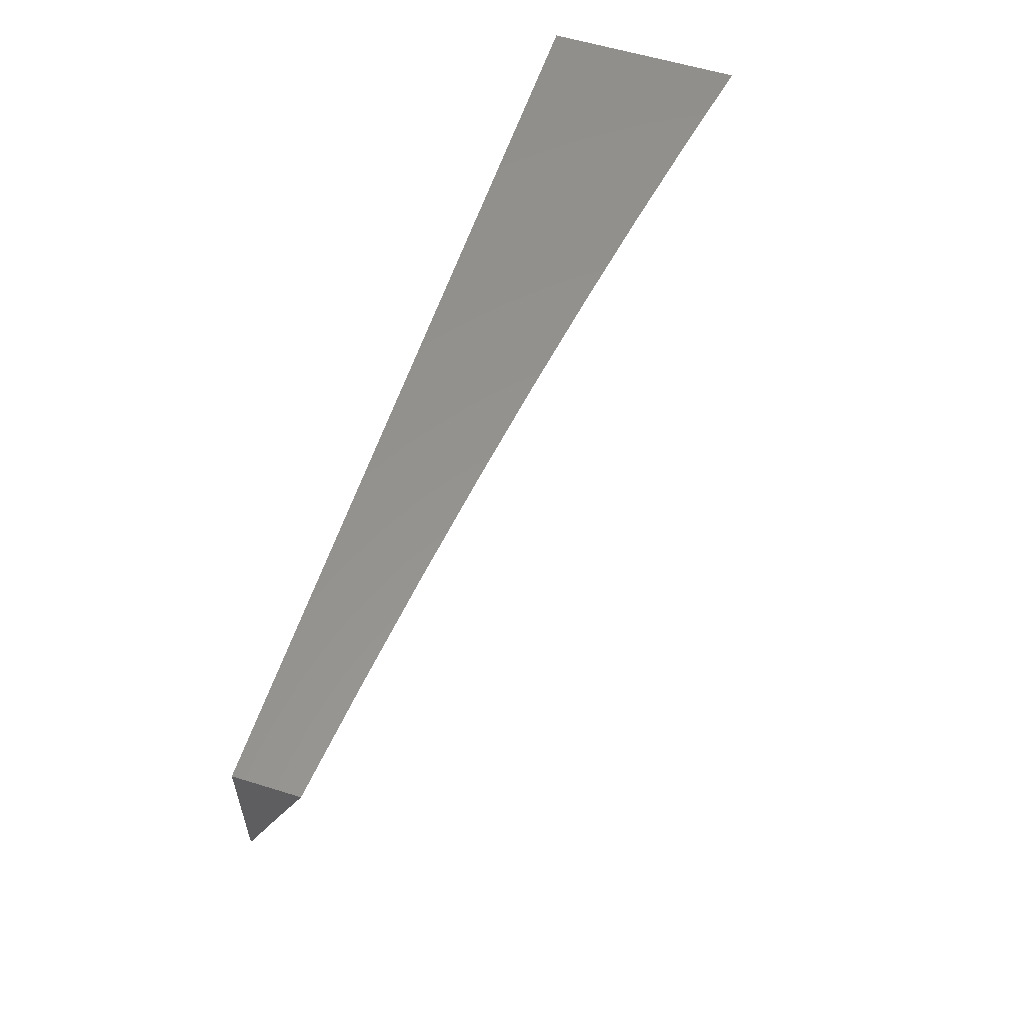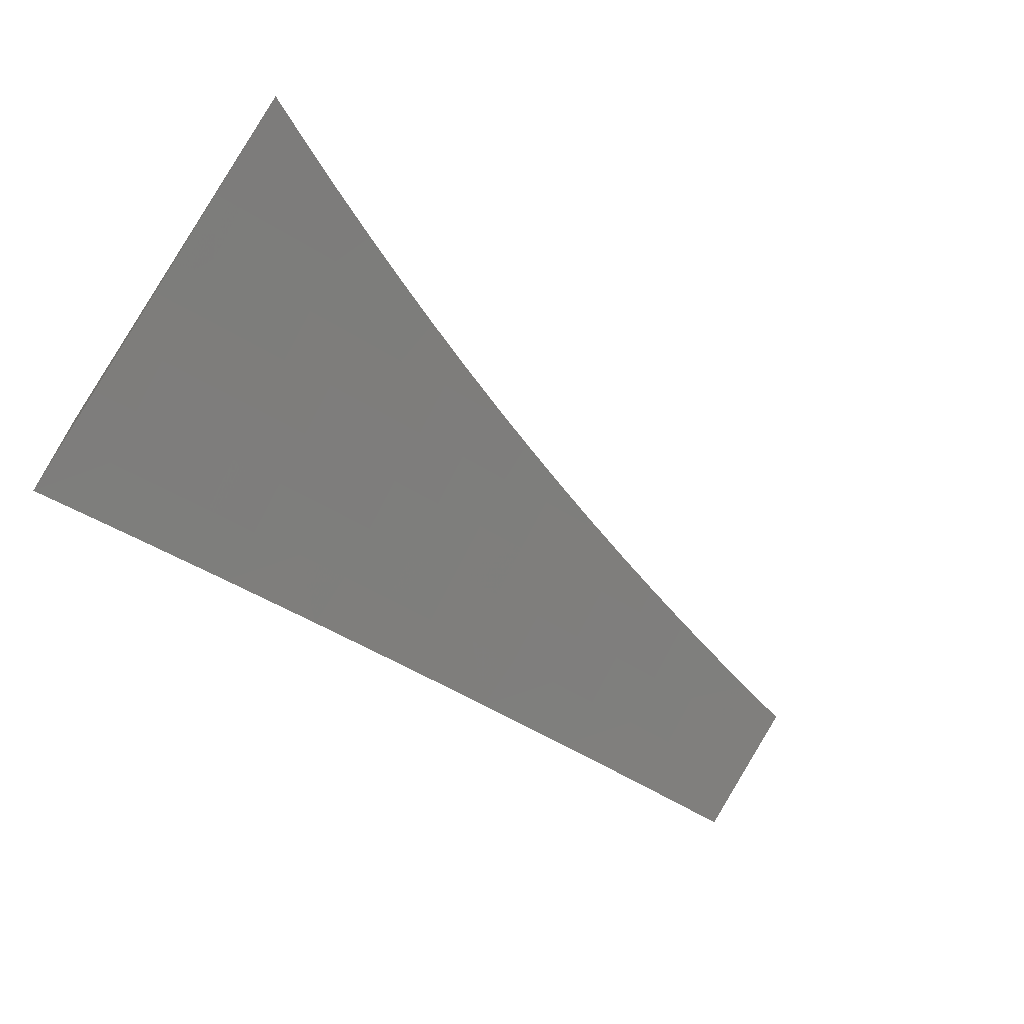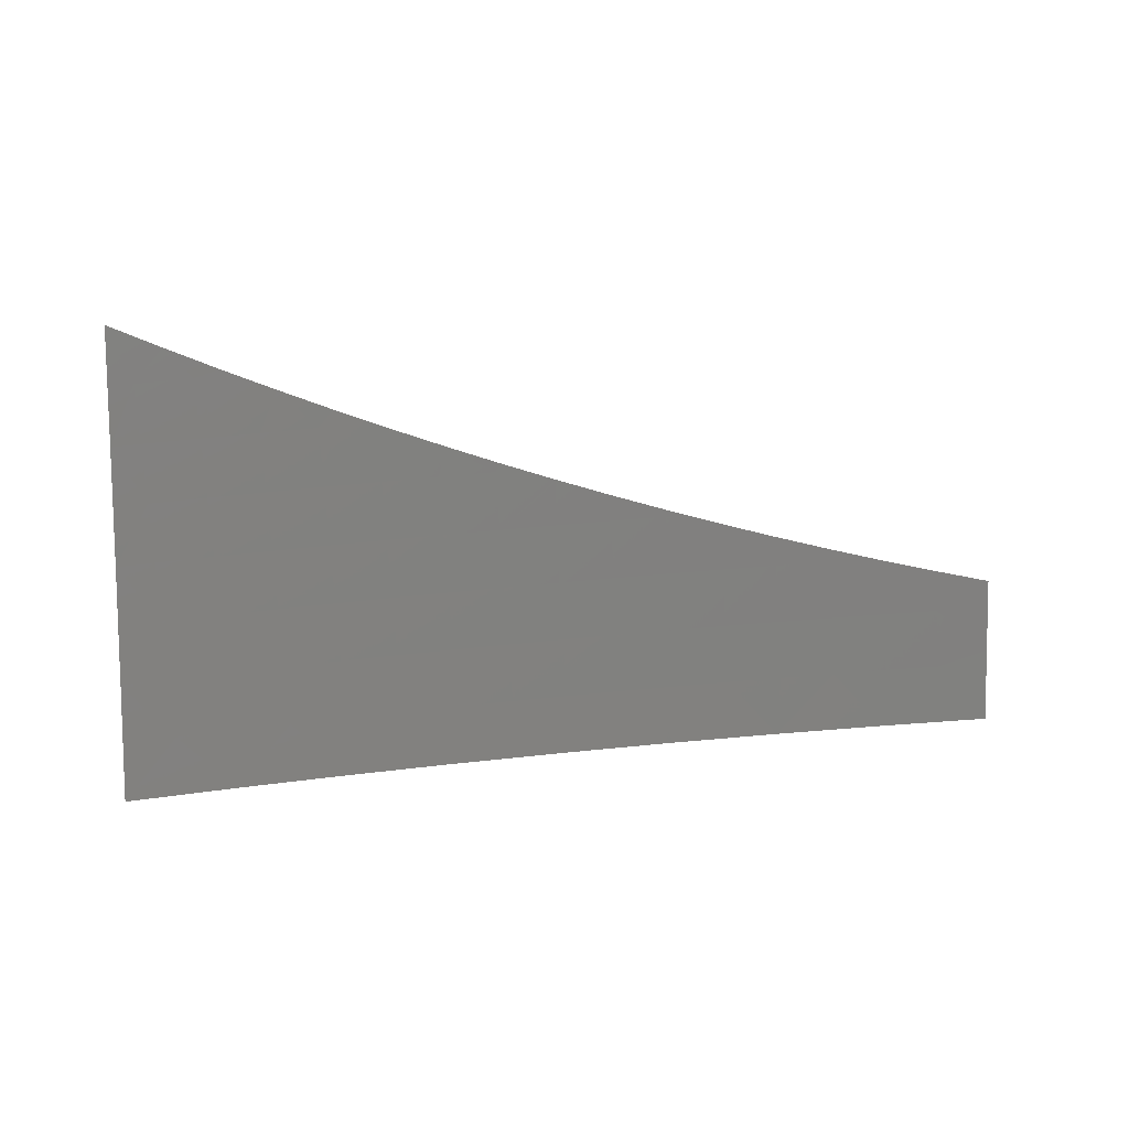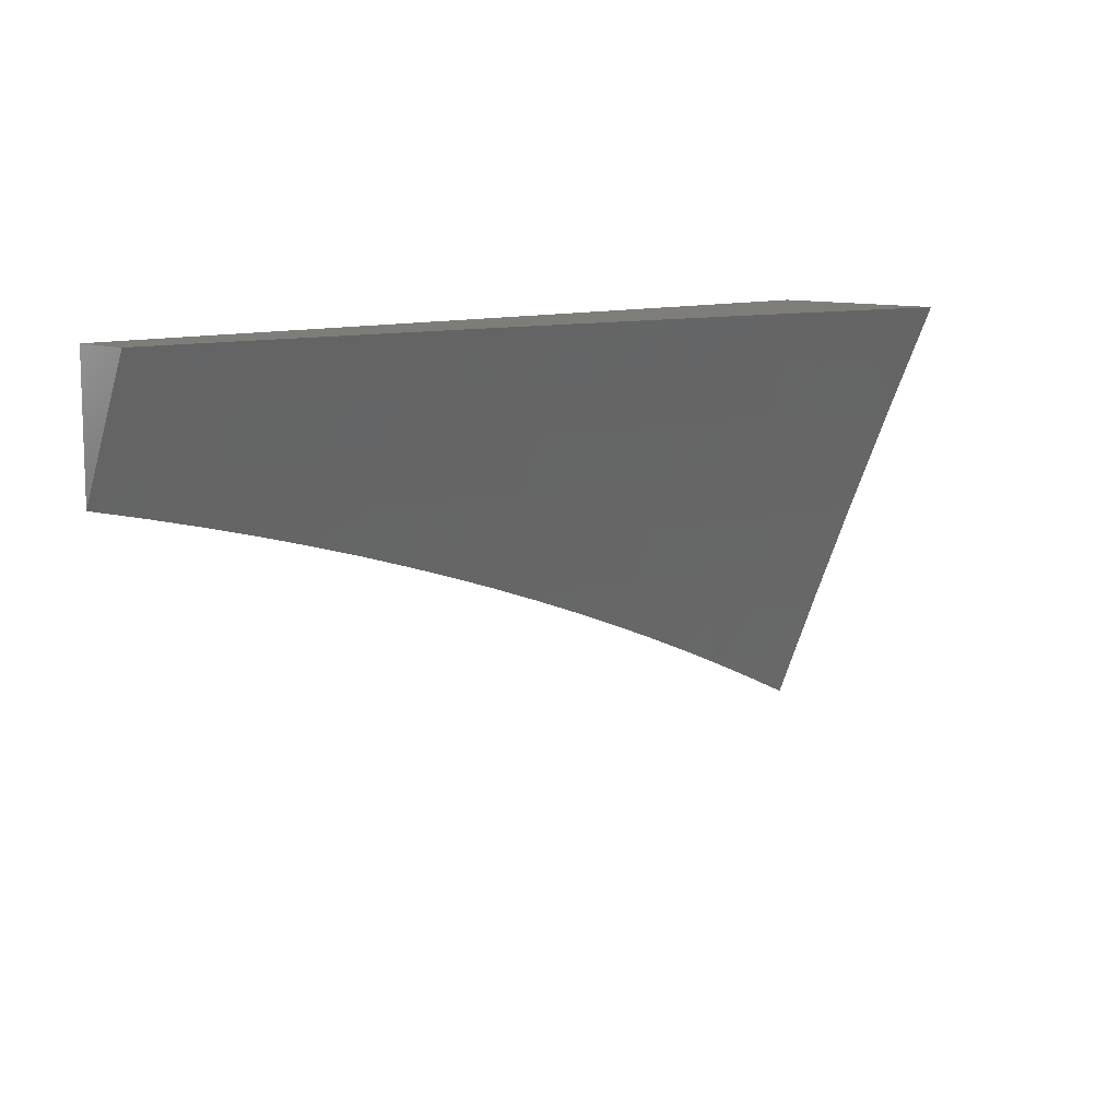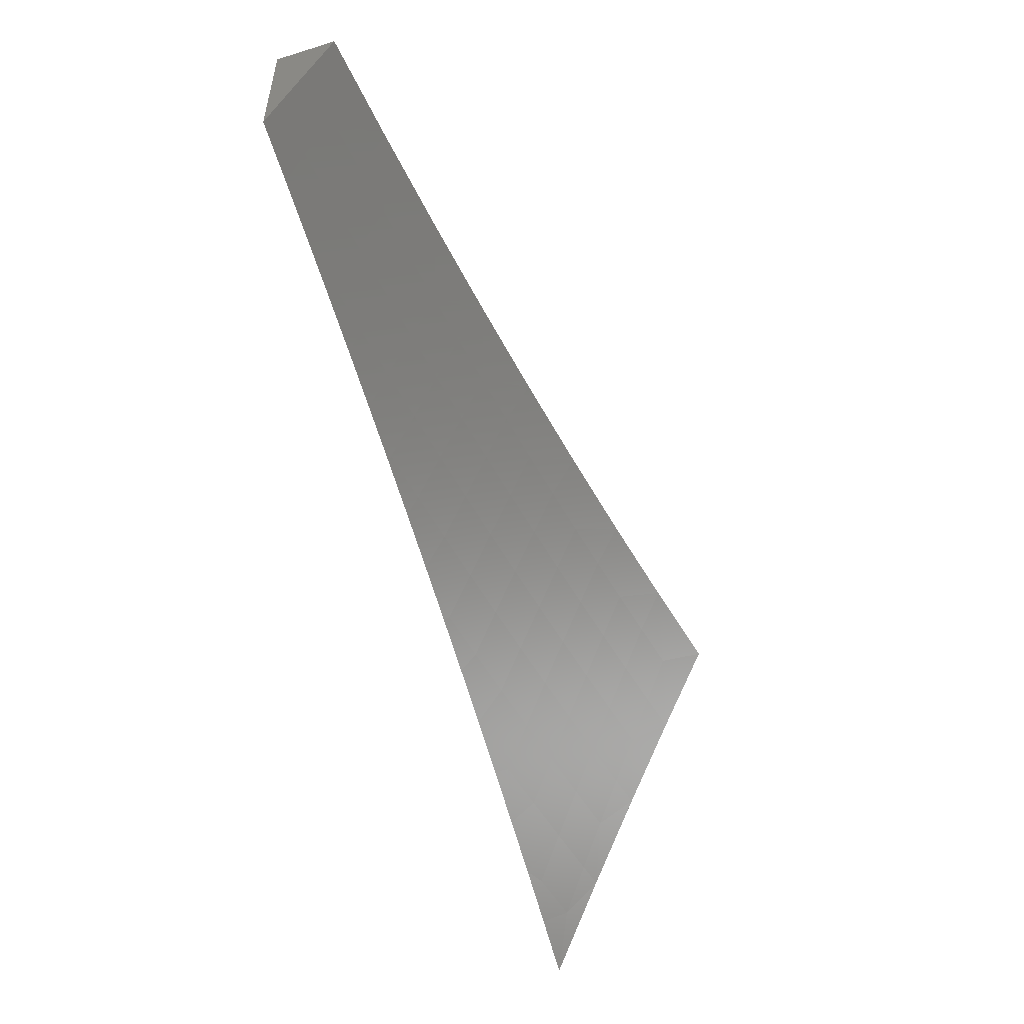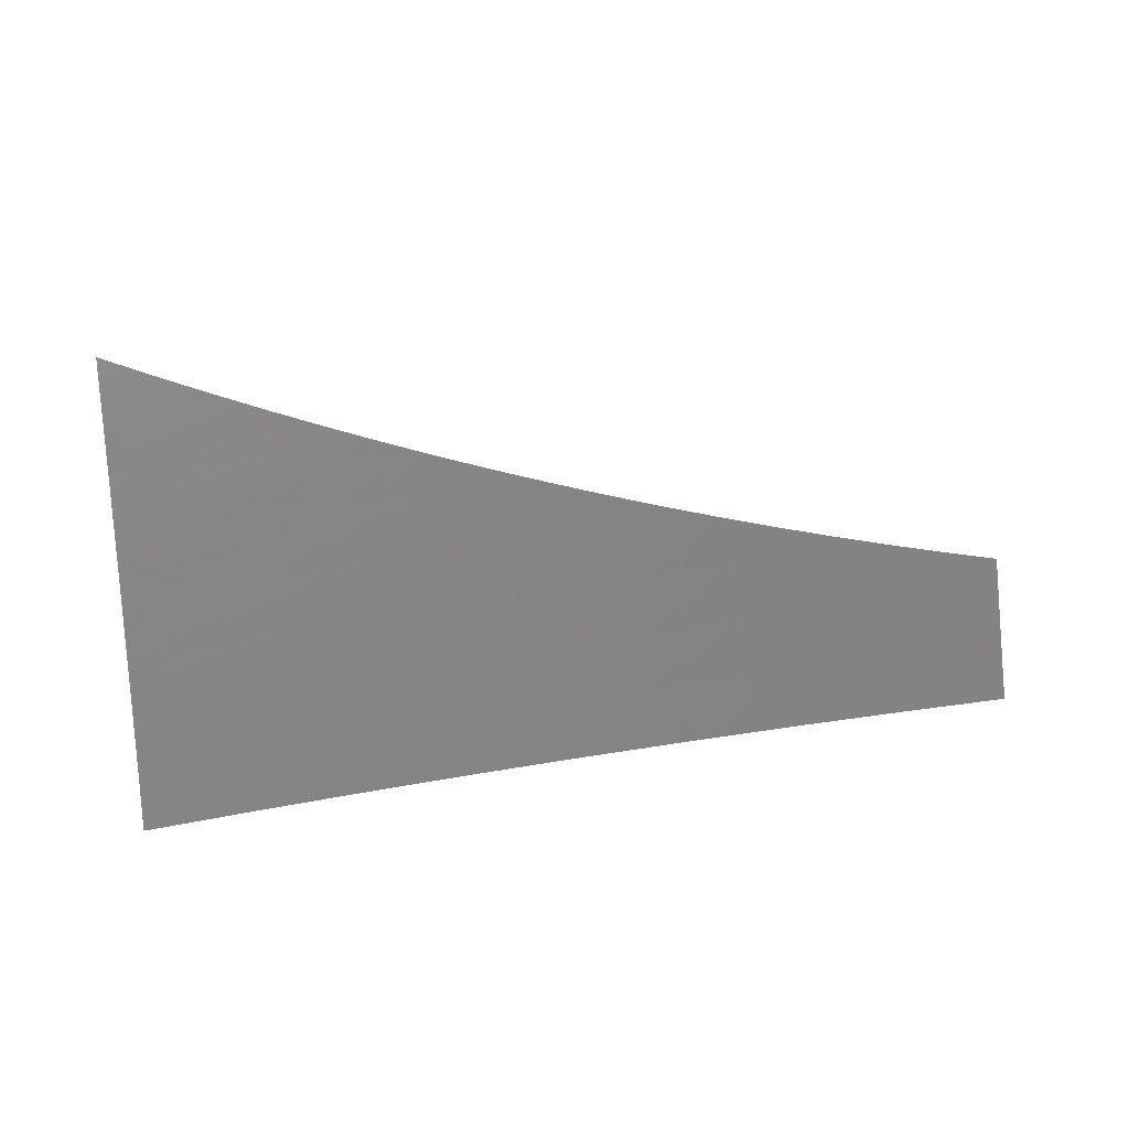
<metadata>
{"format":"stl","ext":"stl","renderer":"f3d","projection":"perspective","resolution":1024,"background":"white","views":[{"elev":57.4,"azim":-72.1,"up":"+Z"},{"elev":-64.8,"azim":145.8,"up":"+Y"},{"elev":-57.8,"azim":-179.5,"up":"+Y"},{"elev":10.2,"azim":-44.9,"up":"+Z"},{"elev":-52.1,"azim":-71.6,"up":"+Z"},{"elev":-60.6,"azim":-175.2,"up":"+Y"}]}
</metadata>
<code>
# stl→obj: 98 verts, 192 faces
v 2 9.842 4.878
v 2 9.787 5
v 1.942 9.826 4.939
v 1.876 9.811 5
v 1.878 9.838 4.939
v 1.815 9.849 4.939
v 1.82 9.876 4.877
v 1.756 9.887 4.877
v 1.761 9.913 4.816
v 1.697 9.924 4.816
v 1.702 9.95 4.754
v 1.638 9.96 4.754
v 1.642 9.986 4.693
v 1.578 9.995 4.693
v 1.634 10 4.661
v 1.572 10 4.684
v 1.509 10 4.706
v 1.574 9.97 4.754
v 1.51 9.979 4.754
v 1.57 9.944 4.816
v 1.507 9.953 4.816
v 1.566 9.917 4.877
v 1.503 9.927 4.877
v 1.562 9.891 4.939
v 1.498 9.9 4.939
v 1.502 9.872 5
v 1.435 9.909 4.939
v 1.377 9.889 5
v 1.372 9.918 4.939
v 1.309 9.926 4.939
v 1.376 9.944 4.877
v 1.313 9.952 4.877
v 1.38 9.971 4.816
v 1.316 9.979 4.816
v 1.32 10 4.766
v 1.257 10 4.784
v 1.253 9.987 4.816
v 1.193 10 4.802
v 1.19 9.994 4.816
v 1.129 10 4.818
v 1.187 9.968 4.877
v 1.124 9.975 4.877
v 1.184 9.941 4.939
v 1.121 9.948 4.939
v 1.126 9.92 5
v 1.059 9.954 4.939
v 1 9.933 5
v 1 9.967 4.924
v 1.751 9.833 5
v 1.752 9.86 4.939
v 1.693 9.898 4.877
v 1.634 9.934 4.816
v 1.688 9.871 4.939
v 1.627 9.853 5
v 1.625 9.881 4.939
v 1.251 9.905 5
v 1.247 9.933 4.939
v 1.25 9.96 4.877
v 1.061 9.981 4.877
v 1 10 4.848
v 1.064 10 4.834
v 1.383 9.997 4.754
v 1.384 10 4.747
v 1.447 9.988 4.754
v 1.447 10 4.727
v 1.696 10 4.638
v 1.706 9.975 4.693
v 1.766 9.939 4.754
v 1.825 9.902 4.816
v 1.883 9.864 4.877
v 1.758 10 4.614
v 1.77 9.965 4.693
v 1.829 9.928 4.754
v 1.888 9.891 4.816
v 1.947 9.853 4.877
v 1.775 9.99 4.631
v 1.819 10 4.588
v 1.839 9.979 4.631
v 1.88 10 4.562
v 1.903 9.967 4.631
v 1.908 9.992 4.569
v 1.967 9.955 4.631
v 1.972 9.98 4.569
v 2 9.949 4.631
v 2 10 4.507
v 1.94 10 4.535
v 1.962 9.93 4.693
v 2 9.896 4.755
v 1.957 9.905 4.754
v 1.952 9.879 4.816
v 1.893 9.917 4.754
v 1.898 9.942 4.693
v 1.834 9.954 4.693
v 1.629 9.908 4.877
v 1.439 9.936 4.877
v 1.443 9.962 4.816
v 1 10 5
v 2 10 5
f 1 2 3
f 3 2 4
f 3 4 5
f 5 4 6
f 5 6 7
f 7 6 8
f 7 8 9
f 9 8 10
f 9 10 11
f 11 10 12
f 11 12 13
f 13 12 14
f 13 14 15
f 15 14 16
f 16 14 17
f 17 14 18
f 17 18 19
f 19 18 20
f 19 20 21
f 21 20 22
f 21 22 23
f 23 22 24
f 23 24 25
f 25 24 26
f 25 26 27
f 27 26 28
f 27 28 29
f 29 28 30
f 29 30 31
f 31 30 32
f 31 32 33
f 33 32 34
f 33 34 35
f 35 34 36
f 36 34 37
f 36 37 38
f 38 37 39
f 38 39 40
f 40 39 41
f 40 41 42
f 42 41 43
f 42 43 44
f 44 43 45
f 44 45 46
f 46 45 47
f 46 47 48
f 4 49 6
f 6 49 50
f 6 50 8
f 8 50 51
f 8 51 10
f 10 51 52
f 10 52 12
f 12 52 18
f 12 18 14
f 50 49 53
f 53 49 54
f 53 54 55
f 55 54 24
f 55 24 22
f 54 26 24
f 28 56 30
f 30 56 57
f 30 57 58
f 58 57 41
f 58 41 39
f 57 56 43
f 43 56 45
f 46 48 59
f 59 48 60
f 59 60 61
f 59 61 42
f 42 61 40
f 33 35 62
f 62 35 63
f 62 63 64
f 64 63 65
f 64 65 19
f 19 65 17
f 15 66 13
f 13 66 67
f 13 67 11
f 11 67 68
f 11 68 9
f 9 68 69
f 9 69 7
f 7 69 70
f 7 70 5
f 5 70 3
f 66 71 67
f 67 71 72
f 67 72 68
f 68 72 73
f 68 73 69
f 69 73 74
f 69 74 70
f 70 74 75
f 70 75 3
f 3 75 1
f 72 71 76
f 76 71 77
f 76 77 78
f 78 77 79
f 78 79 80
f 80 79 81
f 80 81 82
f 82 81 83
f 82 83 84
f 84 83 85
f 85 83 86
f 86 83 81
f 86 81 79
f 82 84 87
f 87 84 88
f 87 88 89
f 89 88 90
f 89 90 91
f 91 90 74
f 91 74 73
f 88 1 90
f 90 1 75
f 90 75 74
f 80 82 87
f 87 89 92
f 92 89 91
f 92 91 93
f 93 91 73
f 93 73 72
f 78 80 92
f 92 80 87
f 78 92 93
f 78 93 76
f 76 93 72
f 55 94 53
f 53 94 51
f 53 51 50
f 51 94 52
f 52 94 20
f 52 20 18
f 20 94 22
f 22 94 55
f 23 25 95
f 95 25 27
f 95 27 29
f 64 19 21
f 21 23 96
f 96 23 95
f 96 95 31
f 31 95 29
f 31 33 96
f 96 33 64
f 96 64 21
f 33 62 64
f 32 30 58
f 34 32 37
f 37 32 58
f 37 58 39
f 43 41 57
f 59 42 44
f 46 59 44
f 60 48 97
f 97 48 47
f 47 45 97
f 97 45 56
f 97 56 98
f 98 56 28
f 98 28 26
f 26 54 98
f 98 54 49
f 98 49 4
f 4 2 98
f 85 86 98
f 98 86 79
f 98 79 77
f 77 71 98
f 98 71 66
f 98 66 15
f 15 16 98
f 98 16 17
f 98 17 65
f 65 63 98
f 98 63 35
f 98 35 36
f 98 36 97
f 97 36 38
f 97 38 40
f 40 61 97
f 97 61 60
f 2 1 98
f 98 1 88
f 98 88 84
f 84 85 98

</code>
